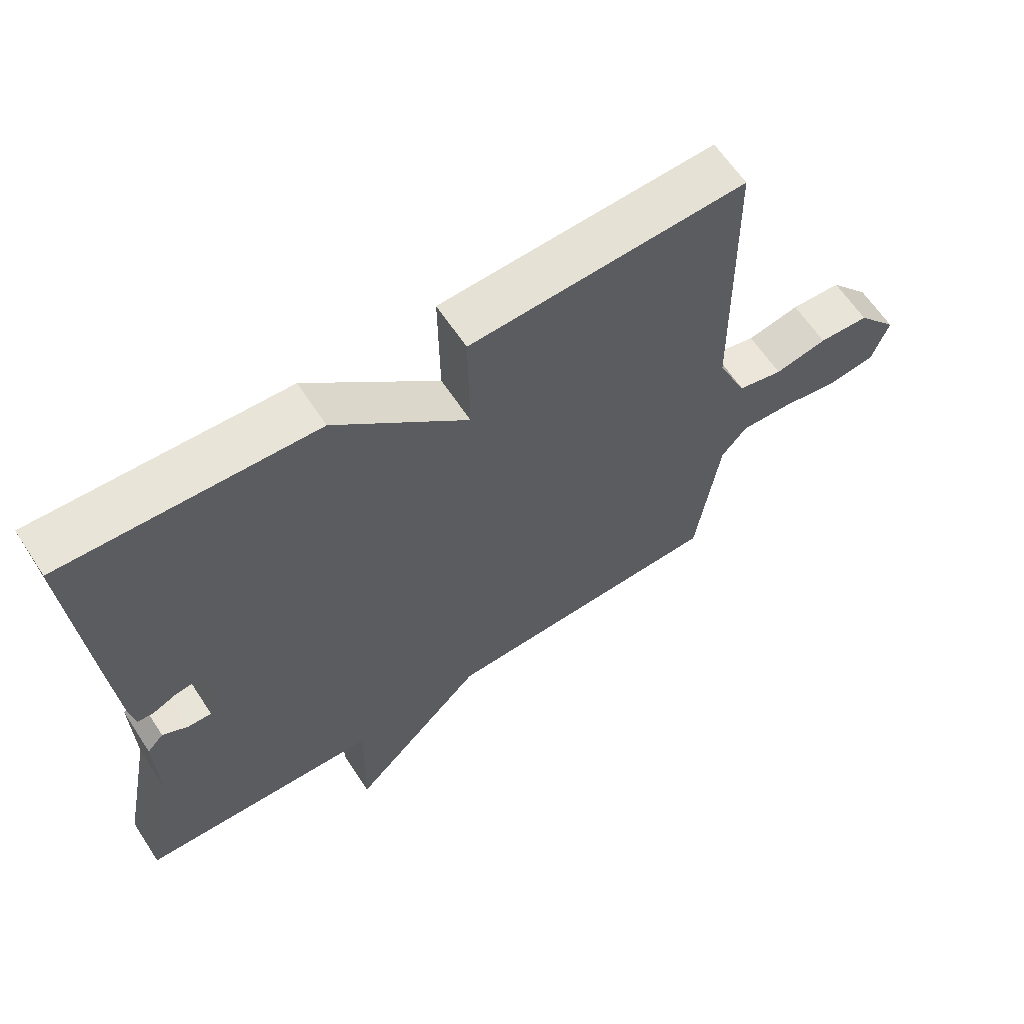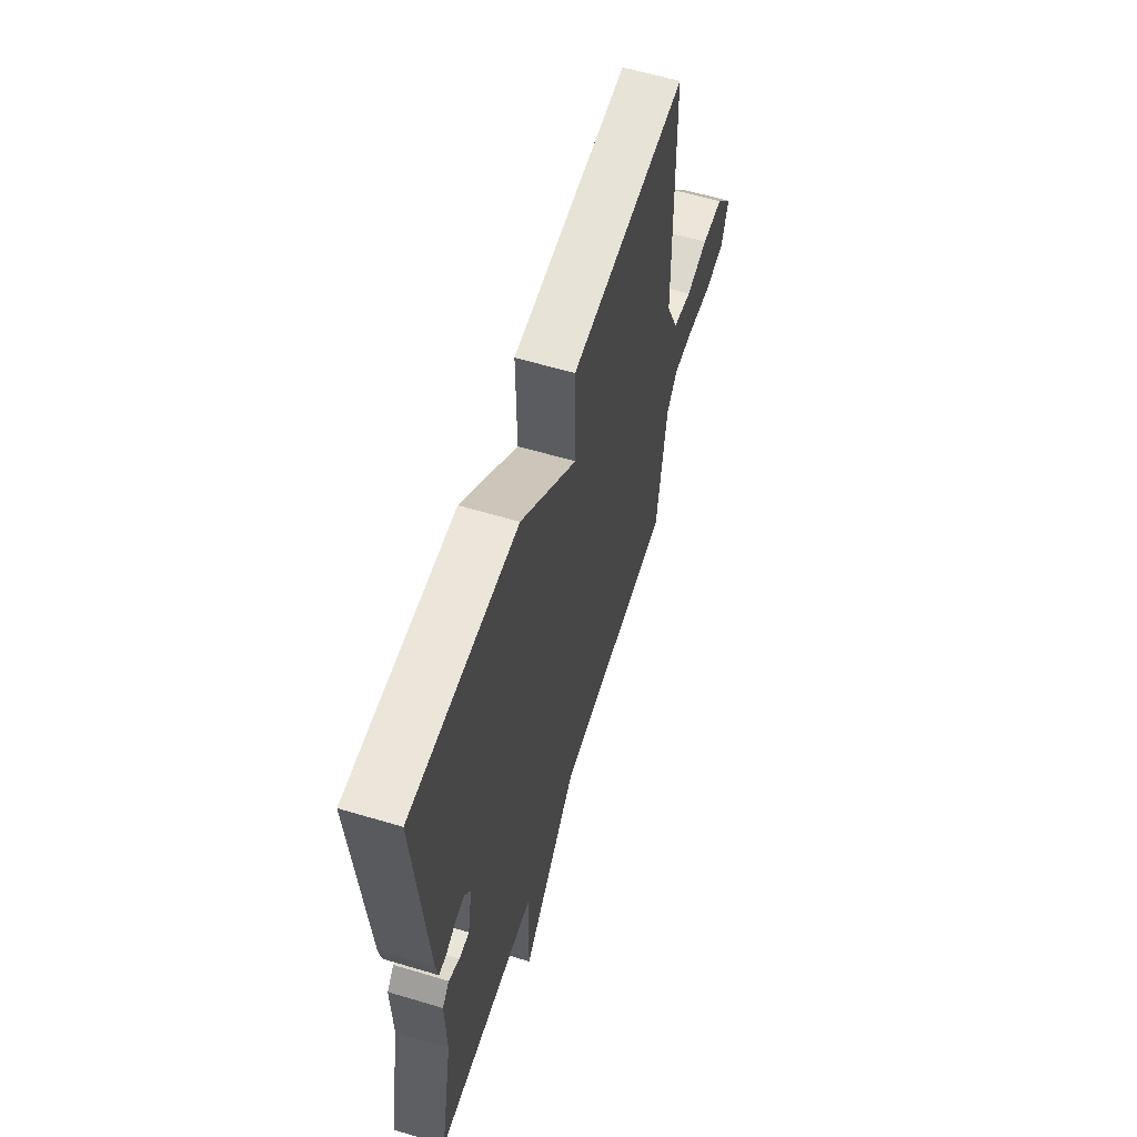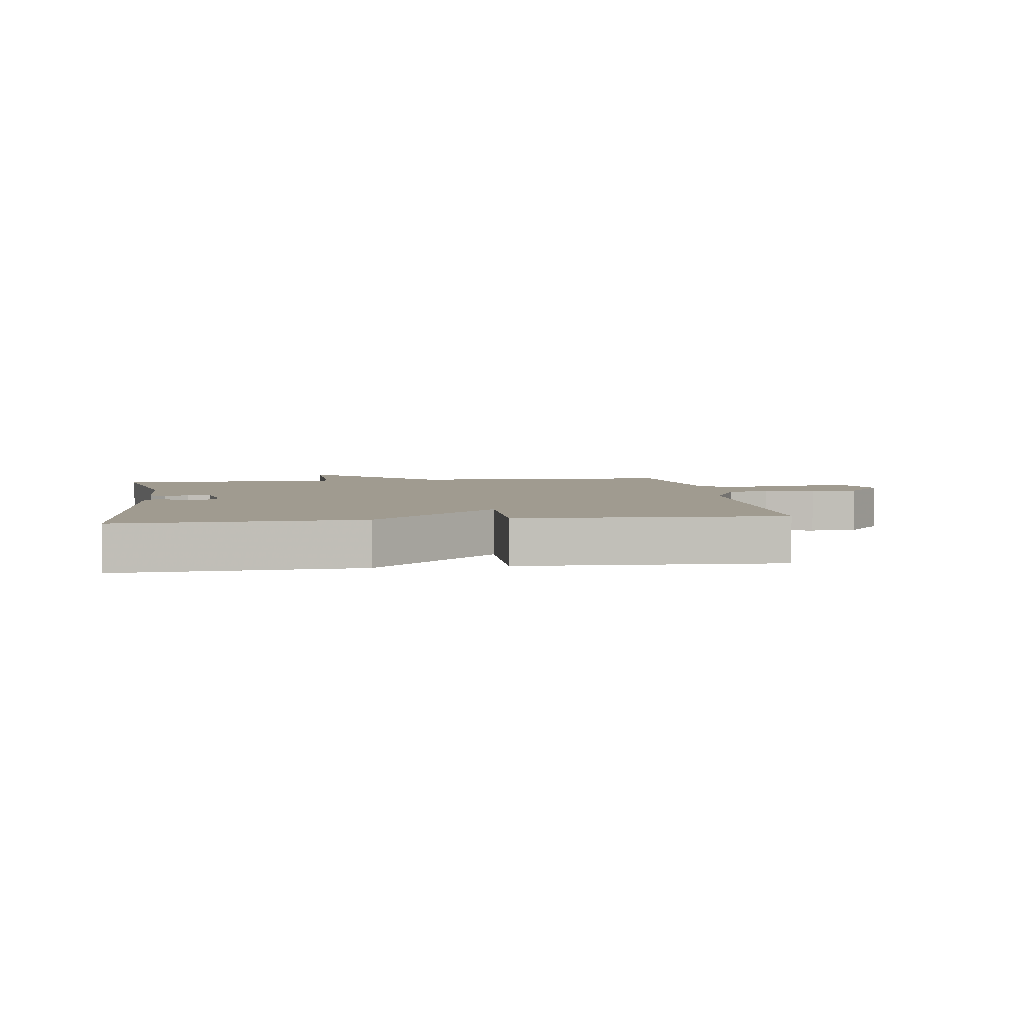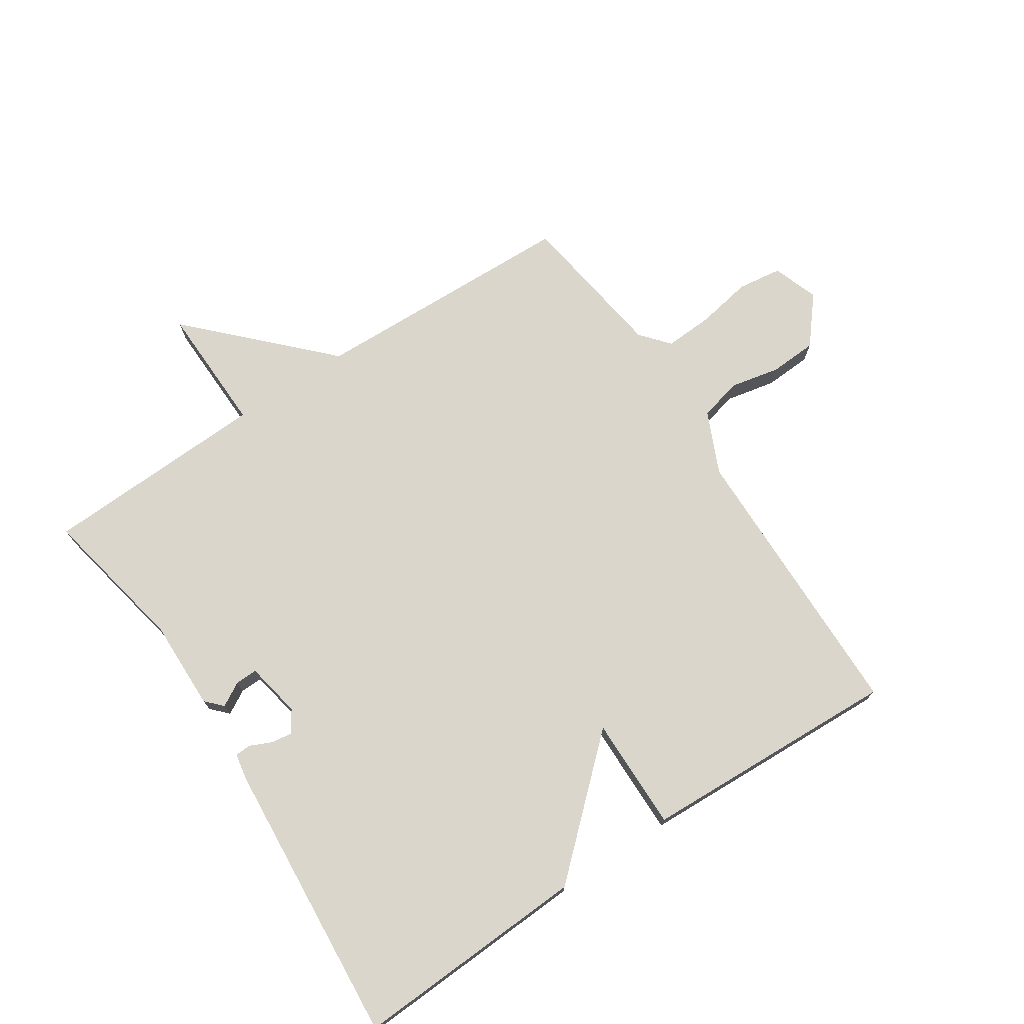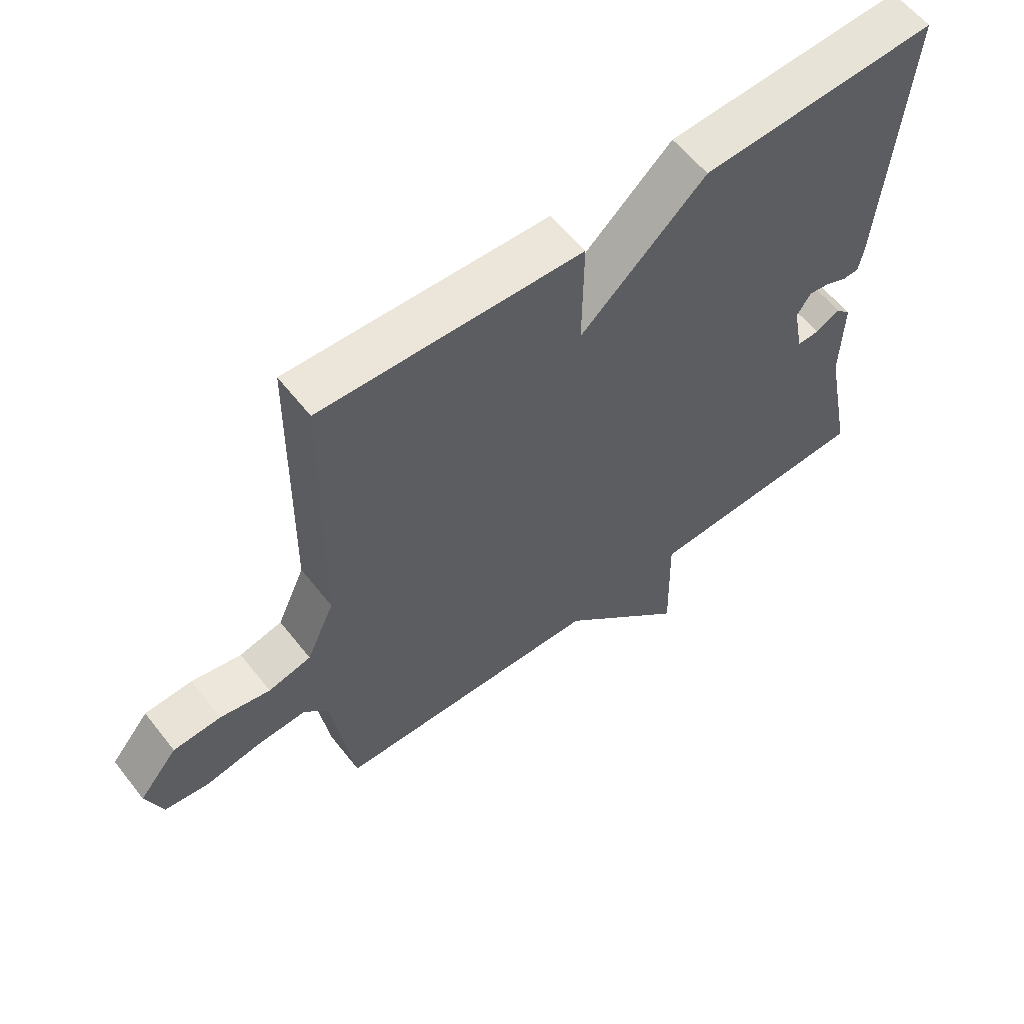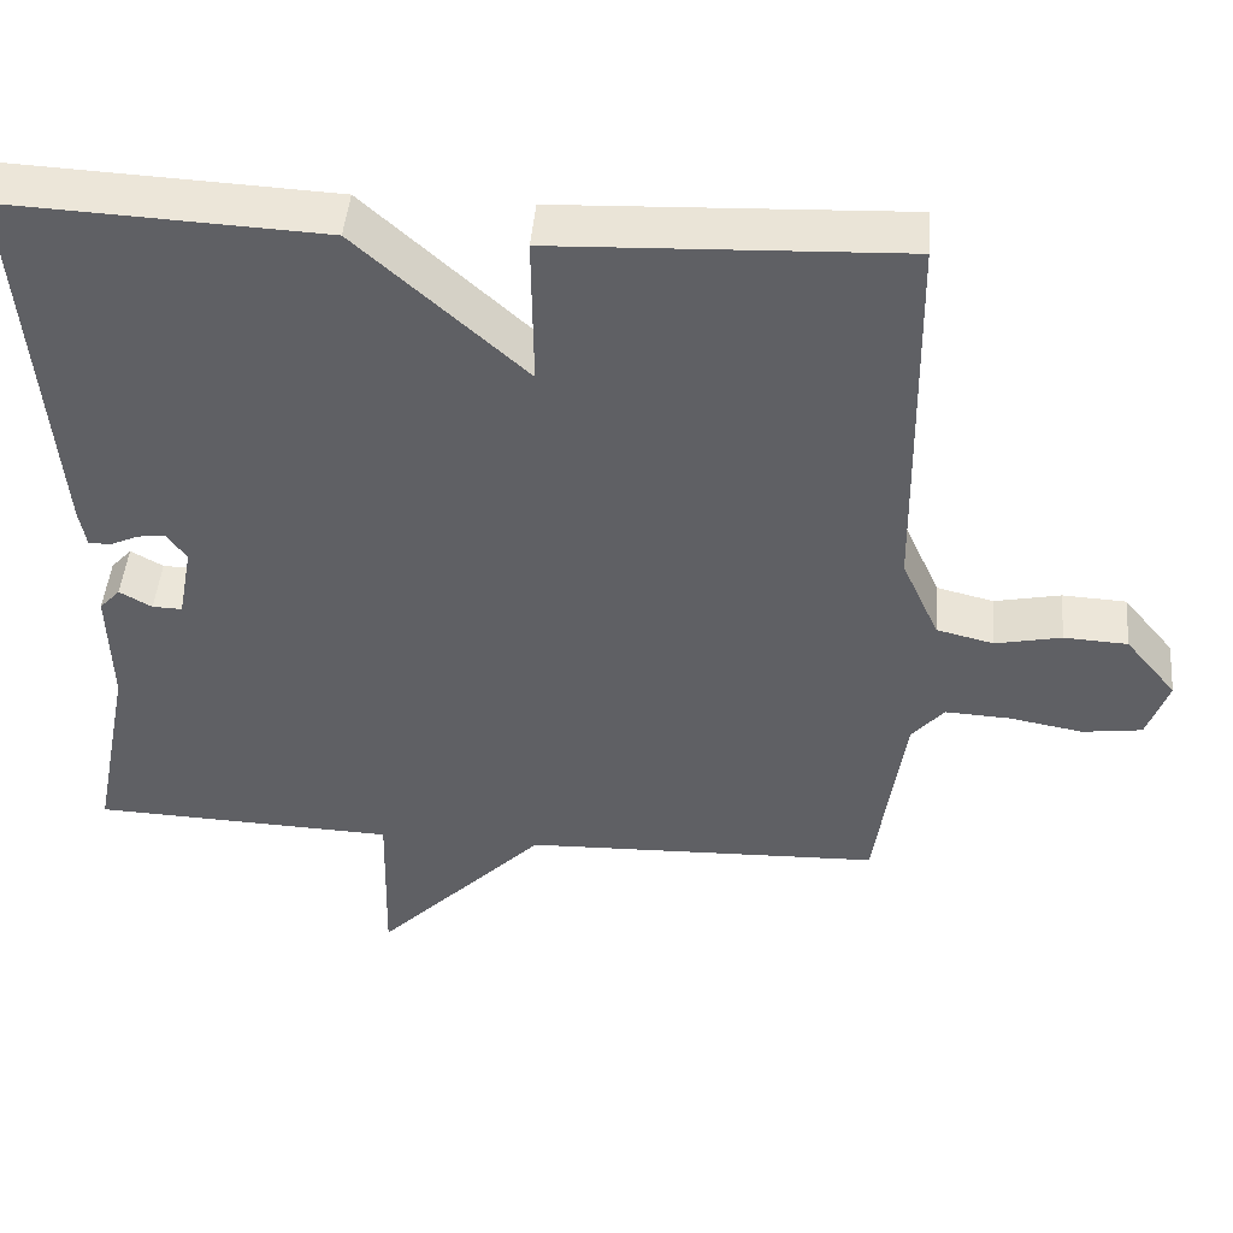
<metadata>
{"format":"obj","ext":"obj","renderer":"f3d","projection":"perspective","resolution":1024,"background":"white","views":[{"elev":62.8,"azim":-33.3,"up":"+Z"},{"elev":59.9,"azim":-72.9,"up":"+Z"},{"elev":4.2,"azim":-8.1,"up":"+Y"},{"elev":73.6,"azim":-33.5,"up":"+Y"},{"elev":59.3,"azim":142.1,"up":"+Z"},{"elev":46.2,"azim":4.9,"up":"+Z"}]}
</metadata>
<code>
v -0.5 0.07 -0.5
v -0.452 0.07 -0.259
v -0.455 0.07 -0.113
v -0.43 0.07 -0.086
v -0.391 0.07 -0.108
v -0.355 0.07 -0.109
v -0.338 0.07 -0.019
v -0.361 0.07 0.016
v -0.395 0.07 0.011
v -0.43 0.07 -0.005
v -0.456 0.07 -0.004
v -0.464 0.07 0.041
v -0.5 0.07 0.5
v -0.119 0.07 0.482
v 0.083 0.07 0.298
v 0.081 0.07 0.482
v 0.5 0.07 0.5
v 0.507 0.07 0.036
v 0.552 0.07 -0.064
v 0.621 0.07 -0.081
v 0.701 0.07 -0.064
v 0.778 0.07 -0.068
v 0.84 0.07 -0.143
v 0.814 0.07 -0.217
v 0.742 0.07 -0.227
v 0.653 0.07 -0.211
v 0.574 0.07 -0.207
v 0.535 0.07 -0.253
v 0.5 0.07 -0.5
v 0.067 0.07 -0.514
v -0.138 0.07 -0.723
v -0.133 0.07 -0.514
v -0.5 0 -0.5
v -0.452 0 -0.259
v -0.455 0 -0.113
v -0.43 0 -0.086
v -0.391 0 -0.108
v -0.355 0 -0.109
v -0.338 0 -0.019
v -0.361 0 0.016
v -0.395 0 0.011
v -0.43 0 -0.005
v -0.456 0 -0.004
v -0.464 0 0.041
v -0.5 0 0.5
v -0.119 0 0.482
v 0.083 0 0.298
v 0.081 0 0.482
v 0.5 0 0.5
v 0.507 0 0.036
v 0.552 0 -0.064
v 0.621 0 -0.081
v 0.701 0 -0.064
v 0.778 0 -0.068
v 0.84 0 -0.143
v 0.814 0 -0.217
v 0.742 0 -0.227
v 0.653 0 -0.211
v 0.574 0 -0.207
v 0.535 0 -0.253
v 0.5 0 -0.5
v 0.067 0 -0.514
v -0.138 0 -0.723
v -0.133 0 -0.514
f 30 31 32
f 32 1 2
f 30 32 2
f 29 30 2
f 28 29 2
f 27 28 2 3
f 26 27 3
f 24 25 26
f 23 24 26
f 22 23 26
f 21 22 26
f 20 21 26
f 19 20 26
f 15 16 17 18
f 15 18 19
f 13 14 15
f 12 13 15
f 11 12 15
f 10 11 15
f 9 10 15
f 8 9 15
f 15 19 26
f 8 15 26
f 7 8 26
f 3 4 5
f 3 5 6
f 26 3 6
f 6 7 26
f 64 63 62
f 34 33 64
f 34 64 62
f 34 62 61
f 34 61 60
f 35 34 60 59
f 35 59 58
f 58 57 56
f 58 56 55
f 58 55 54
f 58 54 53
f 58 53 52
f 58 52 51
f 50 49 48 47
f 51 50 47
f 47 46 45
f 47 45 44
f 47 44 43
f 47 43 42
f 47 42 41
f 47 41 40
f 58 51 47
f 58 47 40
f 58 40 39
f 37 36 35
f 38 37 35
f 38 35 58
f 58 39 38
f 1 33 34 2
f 2 34 35 3
f 3 35 36 4
f 4 36 37 5
f 5 37 38 6
f 6 38 39 7
f 7 39 40 8
f 8 40 41 9
f 9 41 42 10
f 10 42 43 11
f 11 43 44 12
f 12 44 45 13
f 13 45 46 14
f 14 46 47 15
f 15 47 48 16
f 16 48 49 17
f 17 49 50 18
f 18 50 51 19
f 19 51 52 20
f 20 52 53 21
f 21 53 54 22
f 22 54 55 23
f 23 55 56 24
f 24 56 57 25
f 25 57 58 26
f 26 58 59 27
f 27 59 60 28
f 28 60 61 29
f 29 61 62 30
f 30 62 63 31
f 31 63 64 32
f 32 64 33 1

</code>
